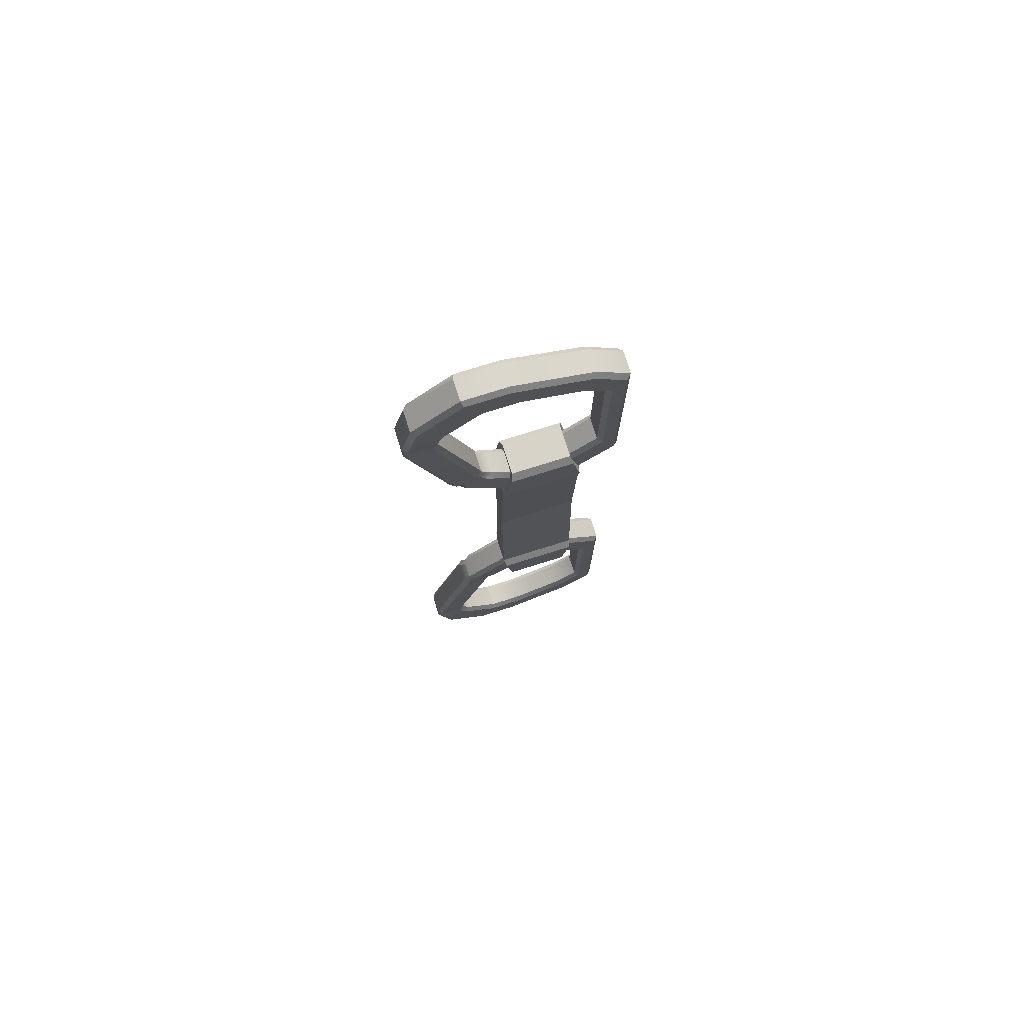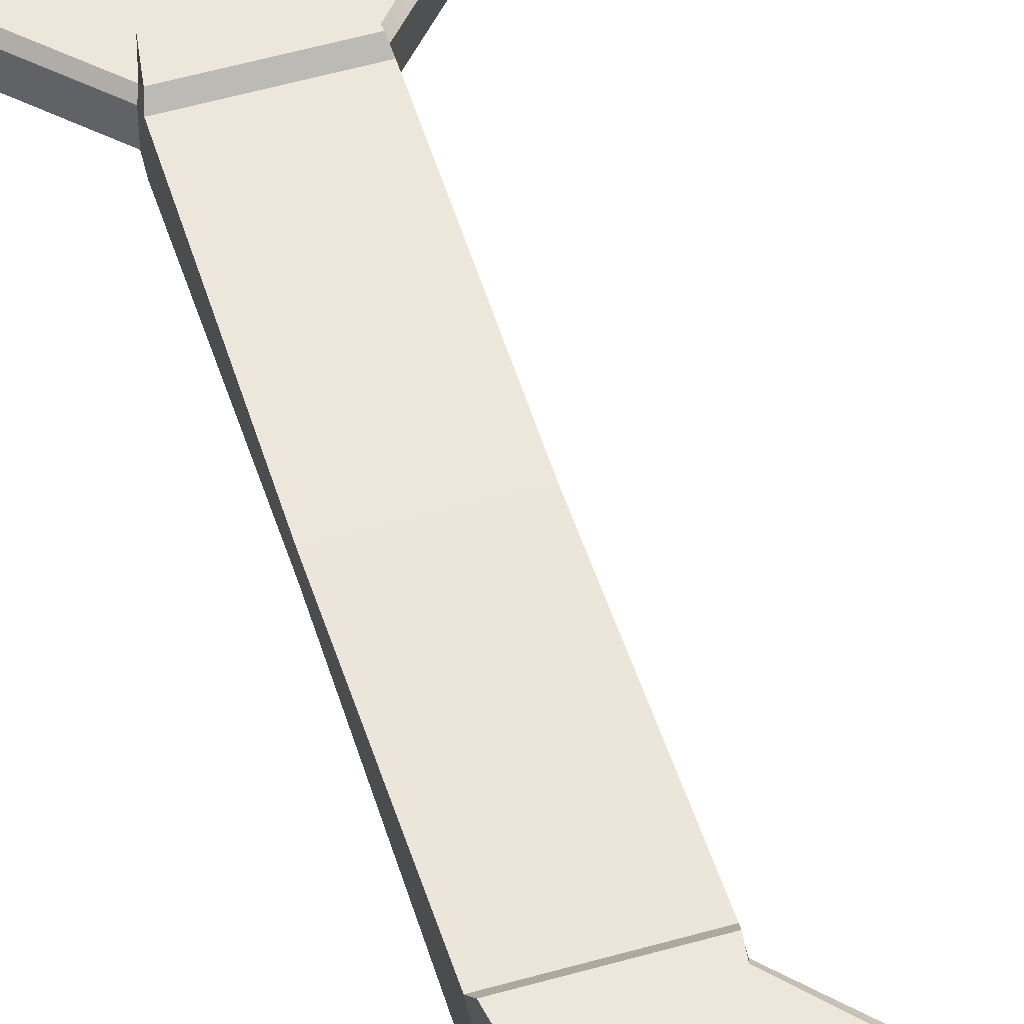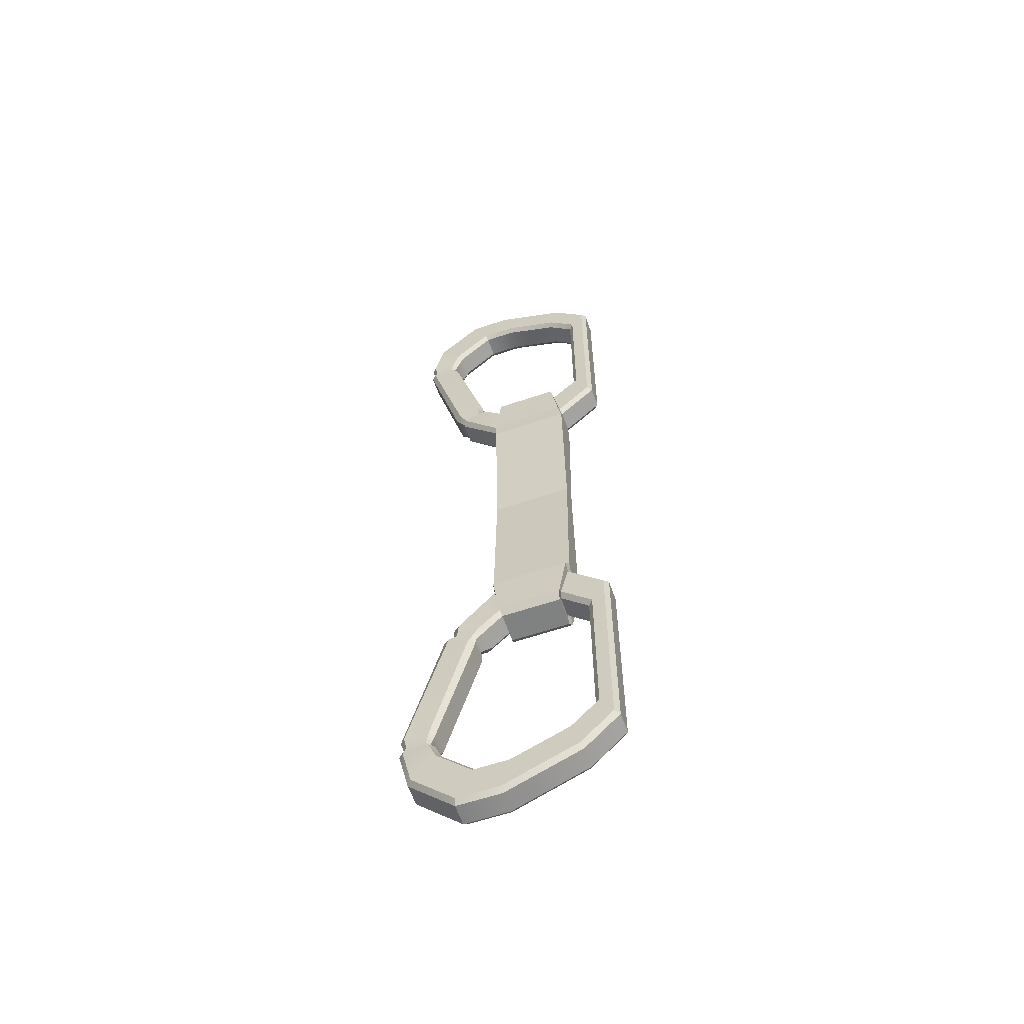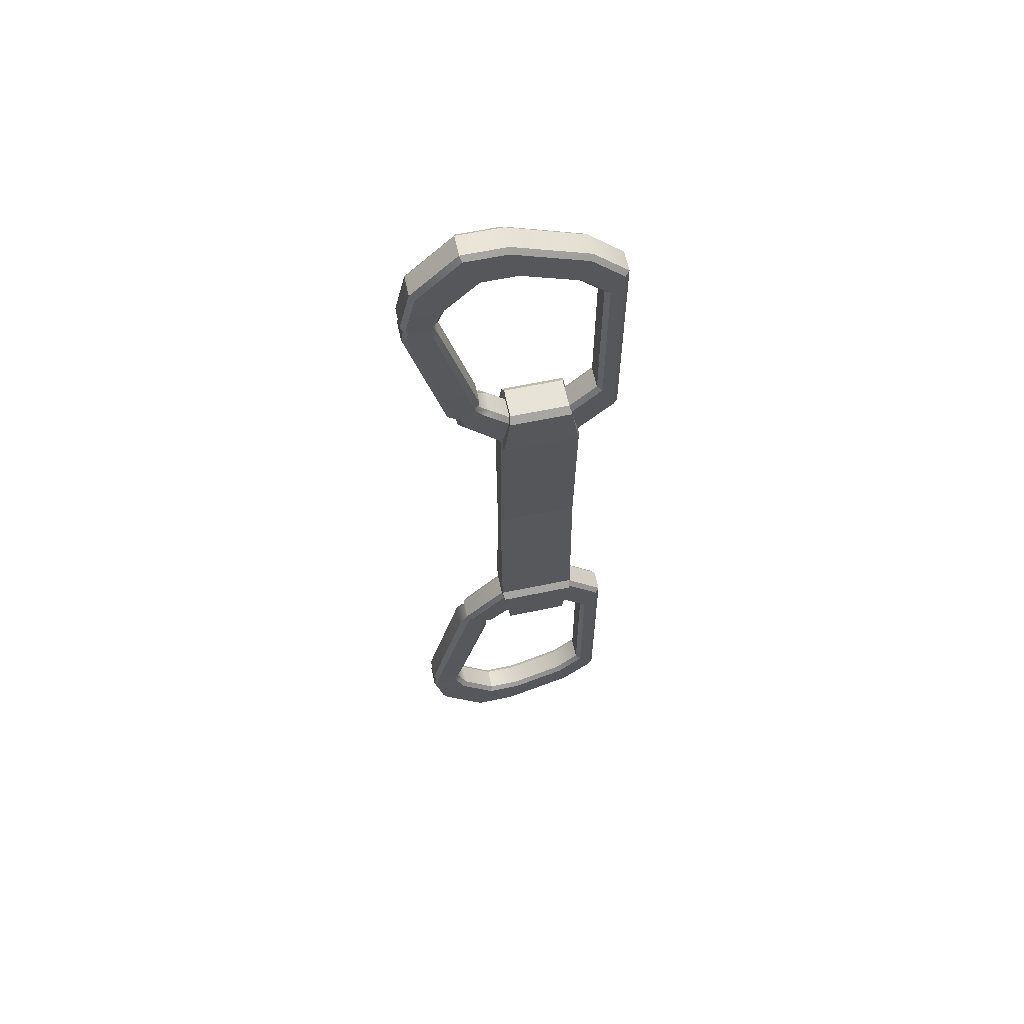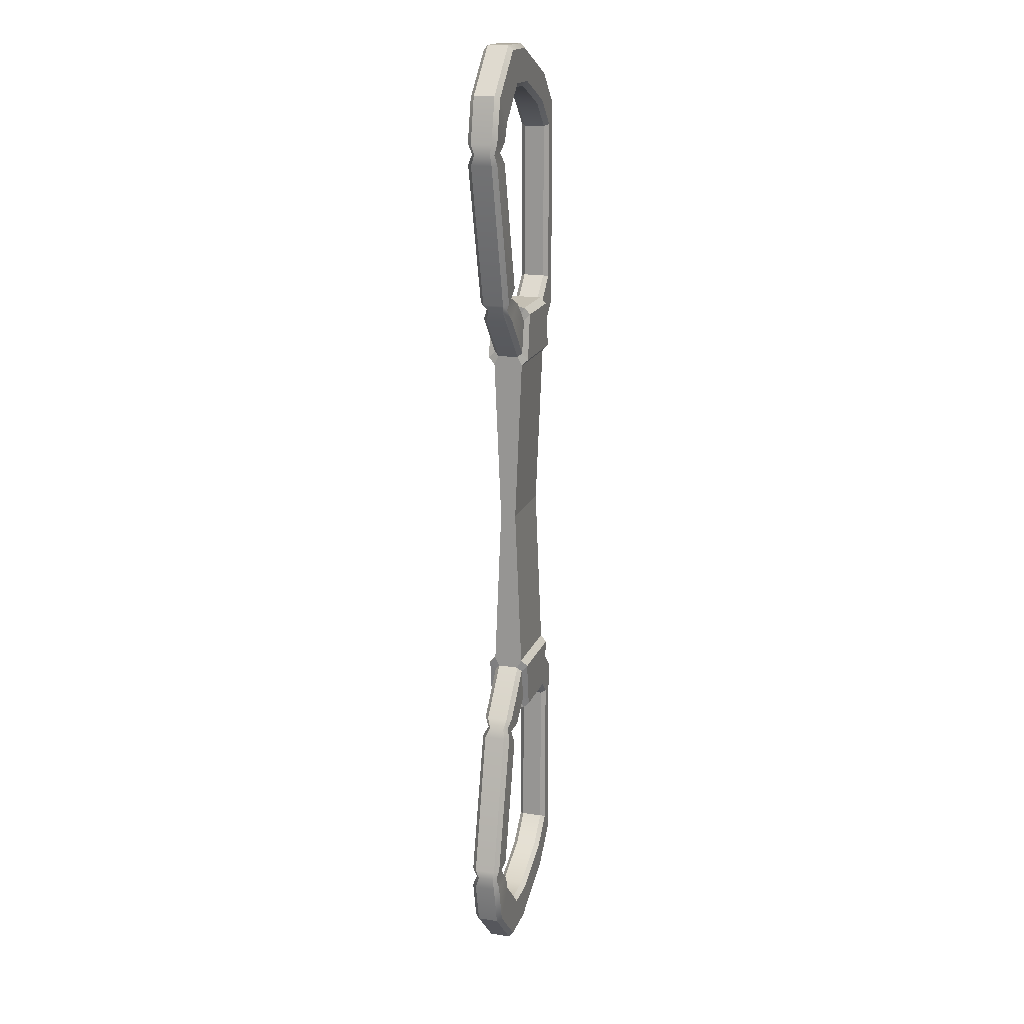
<metadata>
{"format":"obj","ext":"obj","renderer":"f3d","projection":"perspective","resolution":1024,"background":"white","views":[{"elev":76.7,"azim":162.6,"up":"+Y"},{"elev":52.6,"azim":-17.2,"up":"+Z"},{"elev":-60.3,"azim":-160.9,"up":"+Y"},{"elev":61.9,"azim":168.0,"up":"+Y"},{"elev":17.7,"azim":106.8,"up":"+Y"}]}
</metadata>
<code>
g default
v -0.5 -3.305 -10.01
v -0.4792 -3.297 -9.988
v -0.5 -2.304 -10.01
v -0.4792 -2.312 -9.988
v 0.2 -3.605 -10.01
v 0.1914 -3.584 -9.988
v 0.41 -3.395 -10.01
v 0.3914 -3.384 -9.988
v -0.5 -3.305 -10.11
v -0.4792 -3.297 -10.13
v -0.3415 -3.464 -10.11
v -0.3297 -3.446 -10.13
v 0.2 -3.605 -10.11
v 0.1914 -3.584 -10.13
v -2e-05 -3.605 -10.11
v 0.004117 -3.584 -10.13
v -2e-05 -3.605 -10.01
v 0.004117 -3.584 -9.988
v -0.3415 -3.464 -10.01
v -0.3297 -3.446 -9.988
v -0.3243 -2.128 -10.11
v -0.3157 -2.149 -10.13
v 0.04547 -2.128 -10.11
v 0.03832 -2.149 -10.13
v -0.5 -2.304 -10.11
v -0.4792 -2.312 -10.13
v -0.3243 -2.128 -10.01
v -0.3157 -2.149 -9.988
v 0.04547 -2.128 -10.01
v 0.03832 -2.149 -9.988
v 0.41 -3.395 -10.11
v 0.3914 -3.384 -10.13
v -0.2952 -3.324 -9.988
v -0.2835 -3.306 -10.01
v -0.421 -3.198 -9.988
v -0.4002 -3.19 -10.01
v -0.03617 -3.431 -9.988
v -0.03204 -3.411 -10.01
v 0.1239 -3.431 -9.988
v 0.1153 -3.411 -10.01
v 0.2885 -3.267 -9.988
v 0.2699 -3.256 -10.01
v 0.008602 -2.302 -9.988
v 0.001457 -2.323 -10.01
v -0.2794 -2.302 -9.988
v -0.2708 -2.323 -10.01
v -0.421 -2.444 -9.988
v -0.4002 -2.452 -10.01
v -0.2794 -2.302 -10.13
v -0.2708 -2.323 -10.11
v -0.421 -2.444 -10.13
v -0.4002 -2.452 -10.11
v 0.008602 -2.302 -10.13
v 0.001457 -2.323 -10.11
v 0.2885 -3.267 -10.13
v 0.2699 -3.256 -10.11
v 0.1239 -3.431 -10.13
v 0.1153 -3.411 -10.11
v -0.03617 -3.431 -10.13
v -0.03204 -3.411 -10.11
v -0.2952 -3.324 -10.13
v -0.2835 -3.306 -10.11
v -0.421 -3.198 -10.13
v -0.4002 -3.19 -10.11
v 0.4575 -3.092 -10.01
v 0.445 -3.139 -10.02
v 0.4586 -3.187 -10.01
v 0.4371 -3.187 -9.988
v 0.4286 -3.139 -10
v 0.4356 -3.092 -9.988
v 0.285 -2.423 -10.11
v 0.247 -2.388 -10.09
v 0.239 -2.339 -10.11
v 0.2112 -2.344 -10.13
v 0.2264 -2.392 -10.11
v 0.257 -2.429 -10.13
v 0.239 -2.339 -10.01
v 0.247 -2.388 -10.02
v 0.285 -2.423 -10.01
v 0.257 -2.429 -9.988
v 0.2264 -2.392 -10.01
v 0.2112 -2.344 -9.988
v 0.4586 -3.187 -10.11
v 0.445 -3.139 -10.09
v 0.4575 -3.092 -10.11
v 0.4356 -3.092 -10.13
v 0.4286 -3.139 -10.11
v 0.4371 -3.187 -10.13
v 0.323 -3.091 -9.988
v 0.3415 -3.139 -10
v 0.3183 -3.186 -9.988
v 0.2964 -3.186 -10.01
v 0.325 -3.139 -10.02
v 0.3009 -3.091 -10.01
v 0.1166 -2.406 -9.988
v 0.1592 -2.436 -10.01
v 0.1654 -2.49 -9.988
v 0.1372 -2.495 -10.01
v 0.1387 -2.44 -10.02
v 0.08879 -2.411 -10.01
v 0.1654 -2.49 -10.13
v 0.1592 -2.436 -10.11
v 0.1166 -2.406 -10.13
v 0.08879 -2.411 -10.11
v 0.1387 -2.44 -10.09
v 0.1372 -2.495 -10.11
v 0.3183 -3.186 -10.13
v 0.3415 -3.139 -10.11
v 0.323 -3.091 -10.13
v 0.3009 -3.091 -10.11
v 0.325 -3.139 -10.09
v 0.2964 -3.186 -10.11
v -0.3243 -2.086 -10.13
v -0.3157 -2.116 -10.16
v 0.04547 -2.086 -10.13
v 0.03832 -2.116 -10.16
v -0.3157 -2.116 -9.958
v -0.3243 -2.086 -9.988
v 0.03832 -2.116 -9.958
v 0.04547 -2.086 -9.988
v 0.008602 -2.335 -9.958
v 0.001457 -2.365 -9.988
v -0.2794 -2.335 -9.958
v -0.2708 -2.365 -9.988
v -0.2794 -2.335 -10.16
v -0.2708 -2.365 -10.13
v 0.008602 -2.335 -10.16
v 0.001457 -2.365 -10.13
v -0.3243 -1.314 -10.02
v 0.04547 -1.314 -10.09
v -0.5 0.6773 -10.11
v -0.4792 0.6687 -10.13
v -0.5 -0.3243 -10.11
v -0.4792 -0.3157 -10.13
v 0.2 0.9772 -10.11
v 0.1914 0.9564 -10.13
v 0.41 0.7672 -10.11
v 0.3914 0.7564 -10.13
v -0.5 0.6773 -10.01
v -0.4792 0.6687 -9.988
v -0.3415 0.8358 -10.01
v -0.3297 0.8182 -9.988
v 0.2 0.9772 -10.01
v 0.1914 0.9564 -9.988
v -2e-05 0.9772 -10.01
v 0.004117 0.9564 -9.988
v -2e-05 0.9772 -10.11
v 0.004117 0.9564 -10.13
v -0.3415 0.8358 -10.11
v -0.3297 0.8182 -10.13
v -0.3243 -0.5 -10.01
v -0.3157 -0.4792 -9.988
v 0.04547 -0.5 -10.01
v 0.03832 -0.4792 -9.988
v -0.5 -0.3243 -10.01
v -0.4792 -0.3157 -9.988
v -0.3243 -0.5 -10.11
v -0.3157 -0.4792 -10.13
v 0.04547 -0.5 -10.11
v 0.03832 -0.4792 -10.13
v 0.41 0.7672 -10.01
v 0.3914 0.7564 -9.988
v -0.2952 0.696 -10.13
v -0.2835 0.6784 -10.11
v -0.421 0.5702 -10.13
v -0.4002 0.5616 -10.11
v -0.03617 0.8033 -10.13
v -0.03204 0.7825 -10.11
v 0.1239 0.8033 -10.13
v 0.1153 0.7825 -10.11
v 0.2885 0.6387 -10.13
v 0.2699 0.6279 -10.11
v 0.008602 -0.3261 -10.13
v 0.001457 -0.3053 -10.11
v -0.2794 -0.3261 -10.13
v -0.2708 -0.3053 -10.11
v -0.421 -0.1845 -10.13
v -0.4002 -0.1759 -10.11
v -0.2794 -0.3261 -9.988
v -0.2708 -0.3053 -10.01
v -0.421 -0.1845 -9.988
v -0.4002 -0.1759 -10.01
v 0.008602 -0.3261 -9.988
v 0.001457 -0.3053 -10.01
v 0.2885 0.6387 -9.988
v 0.2699 0.6279 -10.01
v 0.1239 0.8033 -9.988
v 0.1153 0.7825 -10.01
v -0.03617 0.8033 -9.988
v -0.03204 0.7825 -10.01
v -0.2952 0.696 -9.988
v -0.2835 0.6784 -10.01
v -0.421 0.5702 -9.988
v -0.4002 0.5616 -10.01
v 0.4575 0.4637 -10.11
v 0.445 0.5111 -10.09
v 0.4586 0.5587 -10.11
v 0.4371 0.5591 -10.13
v 0.4286 0.5113 -10.11
v 0.4356 0.4641 -10.13
v 0.285 -0.2047 -10.01
v 0.247 -0.2401 -10.02
v 0.239 -0.2894 -10.01
v 0.2112 -0.2842 -9.988
v 0.2264 -0.2362 -10.01
v 0.257 -0.1992 -9.988
v 0.239 -0.2894 -10.11
v 0.247 -0.2401 -10.09
v 0.285 -0.2047 -10.11
v 0.257 -0.1992 -10.13
v 0.2264 -0.2362 -10.11
v 0.2112 -0.2842 -10.13
v 0.4586 0.5587 -10.01
v 0.445 0.5111 -10.02
v 0.4575 0.4637 -10.01
v 0.4356 0.4641 -9.988
v 0.4286 0.5113 -10
v 0.4371 0.5591 -9.988
v 0.323 0.4629 -10.13
v 0.3415 0.5108 -10.11
v 0.3183 0.5579 -10.13
v 0.2964 0.5578 -10.11
v 0.325 0.5108 -10.09
v 0.3009 0.4629 -10.11
v 0.1166 -0.2217 -10.13
v 0.1592 -0.1917 -10.11
v 0.1654 -0.138 -10.13
v 0.1372 -0.1331 -10.11
v 0.1387 -0.1879 -10.09
v 0.08879 -0.2169 -10.11
v 0.1654 -0.138 -9.988
v 0.1592 -0.1917 -10.01
v 0.1166 -0.2217 -9.988
v 0.08879 -0.2169 -10.01
v 0.1387 -0.1879 -10.02
v 0.1372 -0.1331 -10.01
v 0.3183 0.5579 -9.988
v 0.3415 0.5108 -10
v 0.323 0.4629 -9.988
v 0.3009 0.4629 -10.01
v 0.325 0.5108 -10.02
v 0.2964 0.5578 -10.01
v -0.3243 -0.542 -9.988
v -0.3157 -0.5122 -9.958
v 0.04547 -0.542 -9.988
v 0.03832 -0.5122 -9.958
v -0.3157 -0.5122 -10.16
v -0.3243 -0.542 -10.13
v 0.03832 -0.5122 -10.16
v 0.04547 -0.542 -10.13
v 0.008602 -0.2931 -10.16
v 0.001457 -0.2633 -10.13
v -0.2794 -0.2931 -10.16
v -0.2708 -0.2633 -10.13
v -0.2794 -0.2931 -9.958
v -0.2708 -0.2633 -9.988
v 0.008602 -0.2931 -9.958
v 0.001457 -0.2633 -9.988
v -0.3243 -1.314 -10.09
v 0.04547 -1.314 -10.02
g pCube4
f 1 2 4 3
f 2 1 19 20
f 3 4 28 27
f 5 6 18 17
f 6 5 7 8
f 9 10 12 11
f 10 9 25 26
f 11 12 16 15
f 13 14 32 31
f 14 13 15 16
f 17 18 20 19
f 21 22 26 25
f 114 113 115 116
f 118 117 119 120
f 33 34 36 35
f 34 33 37 38
f 35 36 48 47
f 38 37 39 40
f 40 39 41 42
f 123 124 122 121
f 46 45 47 48
f 49 50 52 51
f 126 125 127 128
f 51 52 64 63
f 56 55 57 58
f 58 57 59 60
f 60 59 61 62
f 62 61 63 64
f 5 17 15 13
f 1 3 25 9
f 19 1 9 11
f 7 5 13 31
f 15 17 19 11
f 3 27 21 25
f 2 20 33 35
f 20 18 37 33
f 18 6 39 37
f 6 8 41 39
f 117 123 121 119
f 28 4 47 45
f 4 2 35 47
f 26 22 49 51
f 125 114 116 127
f 32 14 57 55
f 14 16 59 57
f 16 12 61 59
f 12 10 63 61
f 10 26 51 63
f 34 38 60 62
f 48 36 64 52
f 36 34 62 64
f 124 126 128 122
f 46 48 52 50
f 38 40 58 60
f 40 42 56 58
f 67 66 69 68
f 66 65 70 69
f 73 72 75 74
f 72 71 76 75
f 79 78 81 80
f 78 77 82 81
f 85 84 87 86
f 84 83 88 87
f 91 90 93 92
f 90 89 94 93
f 97 96 99 98
f 96 95 100 99
f 103 102 105 104
f 102 101 106 105
f 109 108 111 110
f 108 107 112 111
f 8 7 67 68
f 24 23 73 74
f 29 30 82 77
f 76 71 85 86
f 88 83 31 32
f 79 80 70 65
f 42 41 91 92
f 94 89 97 98
f 100 95 43 44
f 54 53 103 104
f 106 101 109 110
f 112 107 55 56
f 79 65 85 71
f 29 77 73 23
f 67 7 31 83
f 8 68 91 41
f 70 80 97 89
f 82 30 43 95
f 24 74 103 53
f 76 86 109 101
f 88 32 55 107
f 100 44 54 104
f 42 92 112 56
f 94 98 106 110
f 78 79 71 72
f 77 78 72 73
f 65 66 84 85
f 66 67 83 84
f 68 69 90 91
f 69 70 89 90
f 80 81 96 97
f 81 82 95 96
f 74 75 102 103
f 75 76 101 102
f 98 99 105 106
f 99 100 104 105
f 86 87 108 109
f 87 88 107 108
f 92 93 111 112
f 93 94 110 111
f 22 21 113 114
f 23 24 116 115
f 27 28 117 118
f 30 29 120 119
f 44 43 121 122
f 45 46 124 123
f 50 49 125 126
f 53 54 128 127
f 27 118 113 21
f 120 29 23 115
f 28 45 123 117
f 43 30 119 121
f 24 53 127 116
f 49 22 114 125
f 46 50 126 124
f 54 44 122 128
f 118 129 259 113
f 260 129 118 120
f 260 120 115 130
f 115 113 259 130
f 131 132 134 133
f 132 131 149 150
f 133 134 158 157
f 135 136 148 147
f 136 135 137 138
f 139 140 142 141
f 140 139 155 156
f 141 142 146 145
f 143 144 162 161
f 144 143 145 146
f 147 148 150 149
f 151 152 156 155
f 244 243 245 246
f 248 247 249 250
f 163 164 166 165
f 164 163 167 168
f 165 166 178 177
f 168 167 169 170
f 170 169 171 172
f 253 254 252 251
f 176 175 177 178
f 179 180 182 181
f 256 255 257 258
f 181 182 194 193
f 186 185 187 188
f 188 187 189 190
f 190 189 191 192
f 192 191 193 194
f 135 147 145 143
f 131 133 155 139
f 149 131 139 141
f 137 135 143 161
f 145 147 149 141
f 133 157 151 155
f 132 150 163 165
f 150 148 167 163
f 148 136 169 167
f 136 138 171 169
f 247 253 251 249
f 158 134 177 175
f 134 132 165 177
f 156 152 179 181
f 255 244 246 257
f 162 144 187 185
f 144 146 189 187
f 146 142 191 189
f 142 140 193 191
f 140 156 181 193
f 164 168 190 192
f 178 166 194 182
f 166 164 192 194
f 254 256 258 252
f 176 178 182 180
f 168 170 188 190
f 170 172 186 188
f 197 196 199 198
f 196 195 200 199
f 203 202 205 204
f 202 201 206 205
f 209 208 211 210
f 208 207 212 211
f 215 214 217 216
f 214 213 218 217
f 221 220 223 222
f 220 219 224 223
f 227 226 229 228
f 226 225 230 229
f 233 232 235 234
f 232 231 236 235
f 239 238 241 240
f 238 237 242 241
f 138 137 197 198
f 154 153 203 204
f 159 160 212 207
f 206 201 215 216
f 218 213 161 162
f 209 210 200 195
f 172 171 221 222
f 224 219 227 228
f 230 225 173 174
f 184 183 233 234
f 236 231 239 240
f 242 237 185 186
f 209 195 215 201
f 159 207 203 153
f 197 137 161 213
f 138 198 221 171
f 200 210 227 219
f 212 160 173 225
f 154 204 233 183
f 206 216 239 231
f 218 162 185 237
f 230 174 184 234
f 172 222 242 186
f 224 228 236 240
f 208 209 201 202
f 207 208 202 203
f 195 196 214 215
f 196 197 213 214
f 198 199 220 221
f 199 200 219 220
f 210 211 226 227
f 211 212 225 226
f 204 205 232 233
f 205 206 231 232
f 228 229 235 236
f 229 230 234 235
f 216 217 238 239
f 217 218 237 238
f 222 223 241 242
f 223 224 240 241
f 152 151 243 244
f 153 154 246 245
f 157 158 247 248
f 160 159 250 249
f 174 173 251 252
f 175 176 254 253
f 180 179 255 256
f 183 184 258 257
f 157 248 243 151
f 250 159 153 245
f 158 175 253 247
f 173 160 249 251
f 154 183 257 246
f 179 152 244 255
f 176 180 256 254
f 184 174 252 258
f 248 259 129 243
f 259 248 250 130
f 260 130 250 245
f 245 243 129 260

</code>
